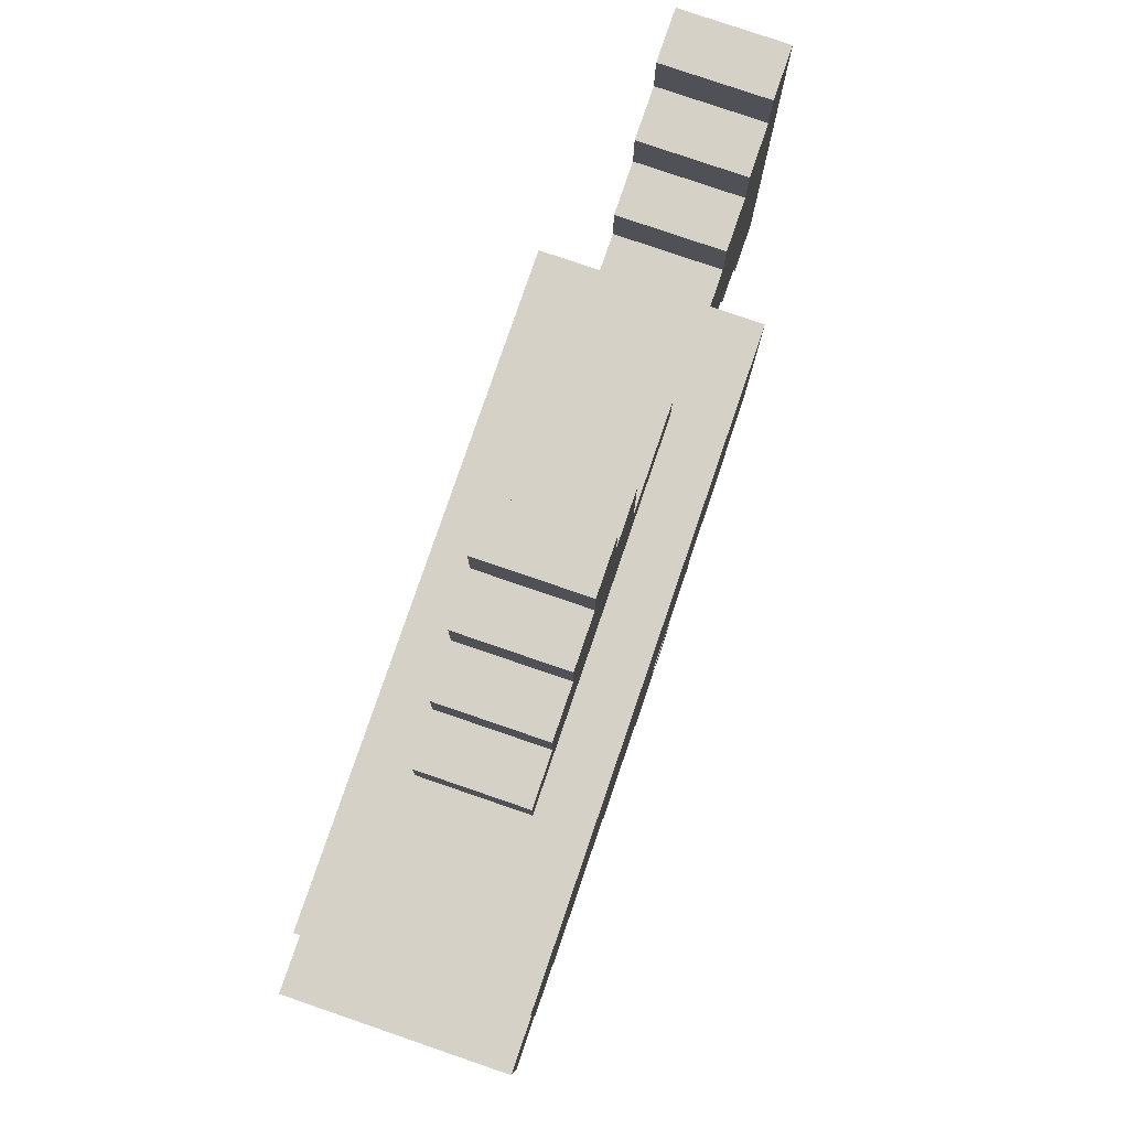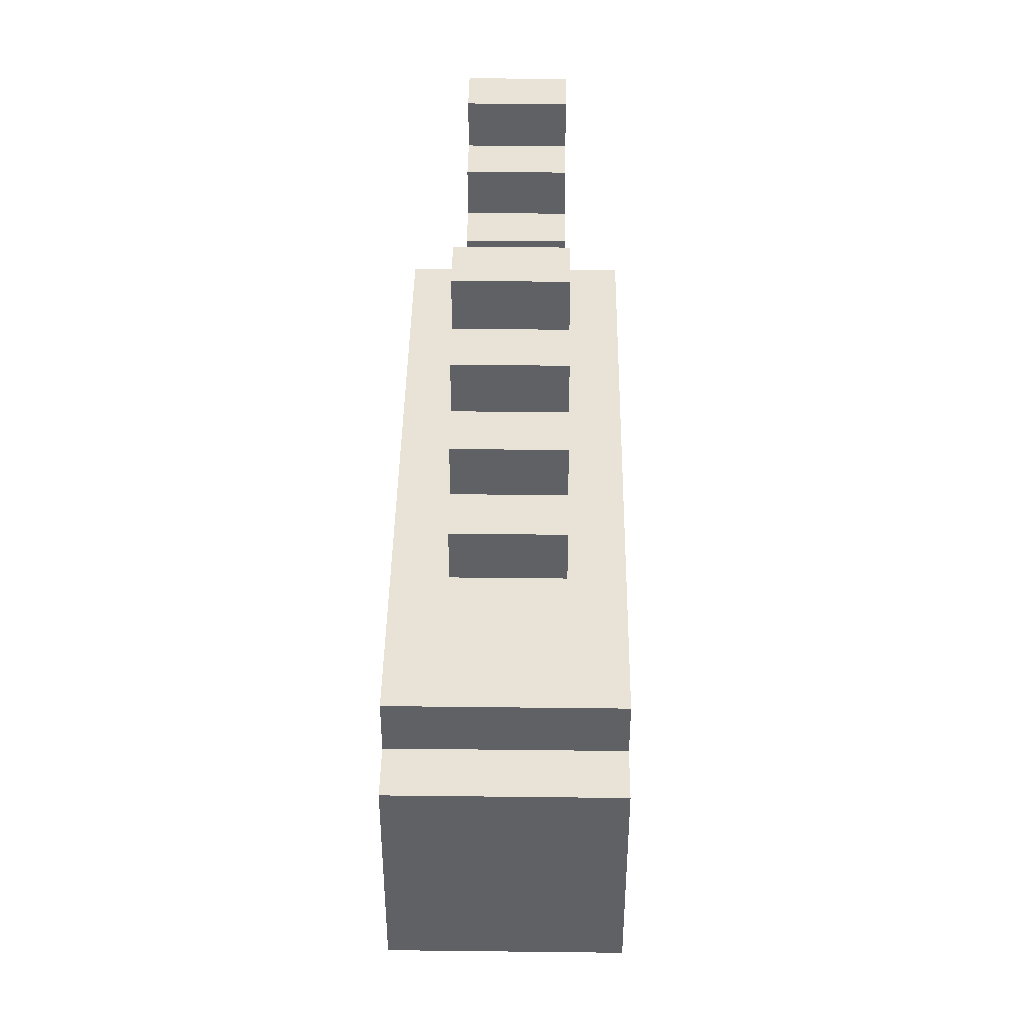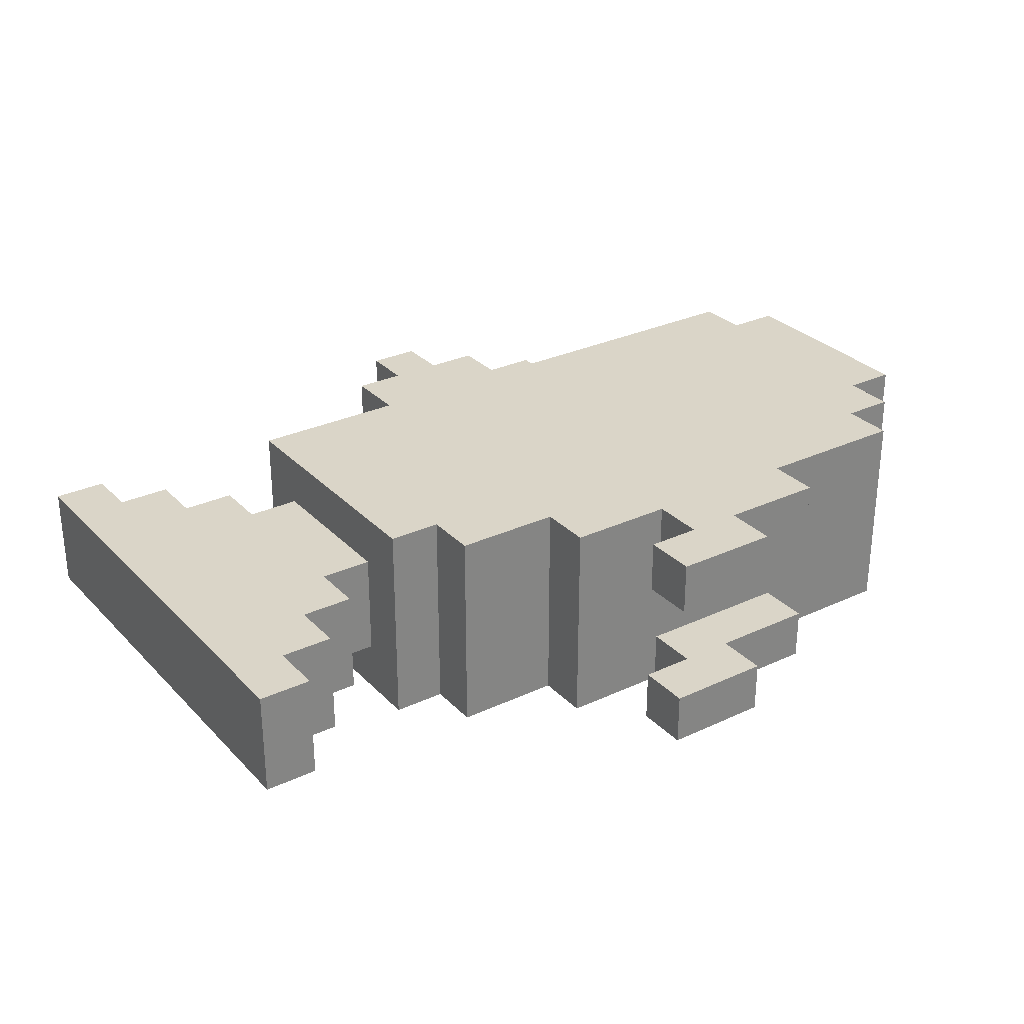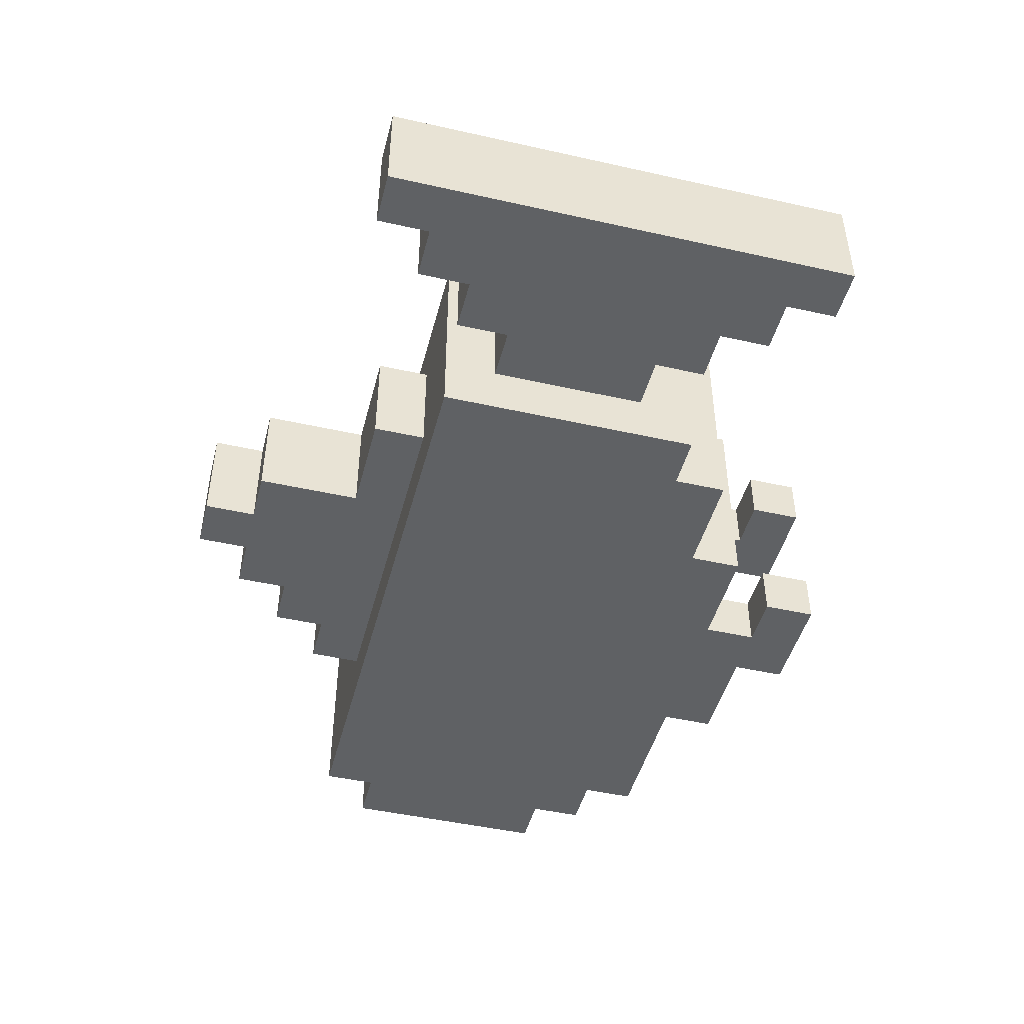
<metadata>
{"format":"obj","ext":"obj","renderer":"f3d","projection":"perspective","resolution":1024,"background":"white","views":[{"elev":79.3,"azim":108.9,"up":"+Y"},{"elev":41.6,"azim":90.8,"up":"+Y"},{"elev":29.4,"azim":-34.5,"up":"+Z"},{"elev":-46.3,"azim":-104.4,"up":"+Z"}]}
</metadata>
<code>
g Halen Fisshy
v -9 3 0.5
v -9 3 -1.5
v -9 12 0.5
v -9 12 -1.5
v -5 5 1.5
v -5 5 -2.5
v -5 6 0.5
v -5 6 -1.5
v -5 9 1.5
v -5 9 0.5
v -5 9 -1.5
v -5 9 -2.5
v -5 10 1.5
v -5 10 0.5
v -5 10 -1.5
v -5 10 -2.5
v -4 4 1.5
v -4 4 0.5
v -4 4 -1.5
v -4 4 -2.5
v -4 5 1.5
v -4 5 0.5
v -4 5 -1.5
v -4 5 -2.5
v -3 10 0.5
v -3 10 -1.5
v -3 11 0.5
v -3 11 -1.5
v -2 3 1.5
v -2 3 0.5
v -2 3 -1.5
v -2 3 -2.5
v -2 4 1.5
v -2 4 0.5
v -2 4 -1.5
v -2 4 -2.5
v -1 1 1.5
v -1 1 0.5
v -1 1 -1.5
v -1 1 -2.5
v -1 2 1.5
v -1 2 0.5
v -1 2 -1.5
v -1 2 -2.5
v -1 11 0.5
v -1 11 -1.5
v -1 13 0.5
v -1 13 -1.5
v 0 2 1.5
v 0 2 0.5
v 0 2 -1.5
v 0 2 -2.5
v 0 3 1.5
v 0 3 0.5
v 0 3 -1.5
v 0 3 -2.5
v 0 13 0.5
v 0 13 -1.5
v 0 14 0.5
v 0 14 -1.5
v -8 3 0.5
v -8 3 -1.5
v -8 4 0.5
v -8 4 -1.5
v -8 11 0.5
v -8 11 -1.5
v -8 12 0.5
v -8 12 -1.5
v -7 4 0.5
v -7 4 -1.5
v -7 5 0.5
v -7 5 -1.5
v -7 10 0.5
v -7 10 -1.5
v -7 11 0.5
v -7 11 -1.5
v -6 5 0.5
v -6 5 -1.5
v -6 6 0.5
v -6 6 -1.5
v -6 9 0.5
v -6 9 -1.5
v -6 10 0.5
v -6 10 -1.5
v 1 1 1.5
v 1 1 0.5
v 1 1 -1.5
v 1 1 -2.5
v 1 2 1.5
v 1 2 0.5
v 1 2 -1.5
v 1 2 -2.5
v 1 13 0.5
v 1 13 -1.5
v 1 14 0.5
v 1 14 -1.5
v 2 12 0.5
v 2 12 -1.5
v 2 13 0.5
v 2 13 -1.5
v 3 2 1.5
v 3 2 0.5
v 3 2 -1.5
v 3 2 -2.5
v 3 3 1.5
v 3 3 0.5
v 3 3 -1.5
v 3 3 -2.5
v 3 11 0.5
v 3 11 -1.5
v 3 12 0.5
v 3 12 -1.5
v 4 10 0.5
v 4 10 -1.5
v 4 11 0.5
v 4 11 -1.5
v 6 3 1.5
v 6 3 -2.5
v 6 4 1.5
v 6 4 -2.5
v 7 4 1.5
v 7 4 -2.5
v 7 5 1.5
v 7 5 -2.5
v 7 9 1.5
v 7 9 0.5
v 7 9 -1.5
v 7 9 -2.5
v 7 10 1.5
v 7 10 0.5
v 7 10 -1.5
v 7 10 -2.5
v 8 5 1.5
v 8 5 -2.5
v 8 6 1.5
v 8 6 0.5
v 8 6 -1.5
v 8 6 -2.5
v 8 7 1.5
v 8 7 0.5
v 8 7 -1.5
v 8 7 -2.5
v 8 8 1.5
v 8 8 0.5
v 8 8 -1.5
v 8 8 -2.5
v 8 9 1.5
v 8 9 0.5
v 8 9 -1.5
v 8 9 -2.5
v -5 5 1.5
v -5 9 1.5
v -5 10 1.5
v -4 4 1.5
v -4 5 1.5
v -3 8 1.5
v -3 9 1.5
v -2 3 1.5
v -2 4 1.5
v -2 5 1.5
v -2 6 1.5
v -2 9 1.5
v -2 10 1.5
v -1 1 1.5
v -1 2 1.5
v -1 4 1.5
v -1 5 1.5
v 0 2 1.5
v 0 3 1.5
v 0 4 1.5
v 0 6 1.5
v 0 8 1.5
v 1 1 1.5
v 1 2 1.5
v 1 5 1.5
v 1 6 1.5
v 1 8 1.5
v 1 9 1.5
v 2 4 1.5
v 2 6 1.5
v 2 8 1.5
v 2 10 1.5
v 3 2 1.5
v 3 3 1.5
v 3 4 1.5
v 3 5 1.5
v 3 9 1.5
v 4 3 1.5
v 4 4 1.5
v 4 8 1.5
v 4 9 1.5
v 4 10 1.5
v 5 8 1.5
v 5 9 1.5
v 5 10 1.5
v 6 3 1.5
v 6 4 1.5
v 6 9 1.5
v 6 10 1.5
v 7 4 1.5
v 7 5 1.5
v 7 6 1.5
v 7 7 1.5
v 7 8 1.5
v 7 9 1.5
v 7 10 1.5
v 8 5 1.5
v 8 6 1.5
v 8 7 1.5
v 8 8 1.5
v 8 9 1.5
v -9 3 0.5
v -9 12 0.5
v -8 3 0.5
v -8 4 0.5
v -8 11 0.5
v -8 12 0.5
v -7 4 0.5
v -7 5 0.5
v -7 10 0.5
v -7 11 0.5
v -6 5 0.5
v -6 6 0.5
v -6 9 0.5
v -6 10 0.5
v -5 6 0.5
v -5 9 0.5
v -3 10 0.5
v -3 11 0.5
v -2 10 0.5
v -1 11 0.5
v -1 13 0.5
v 0 13 0.5
v 0 14 0.5
v 1 13 0.5
v 1 14 0.5
v 2 10 0.5
v 2 12 0.5
v 2 13 0.5
v 3 11 0.5
v 3 12 0.5
v 4 10 0.5
v 4 11 0.5
v -1 1 -1.5
v -1 2 -1.5
v 0 2 -1.5
v 0 3 -1.5
v 1 1 -1.5
v 1 2 -1.5
v 3 2 -1.5
v 3 3 -1.5
v -1 1 0.5
v -1 2 0.5
v 0 2 0.5
v 0 3 0.5
v 1 1 0.5
v 1 2 0.5
v 3 2 0.5
v 3 3 0.5
v -9 3 -1.5
v -9 12 -1.5
v -8 3 -1.5
v -8 4 -1.5
v -8 11 -1.5
v -8 12 -1.5
v -7 4 -1.5
v -7 5 -1.5
v -7 10 -1.5
v -7 11 -1.5
v -6 5 -1.5
v -6 6 -1.5
v -6 9 -1.5
v -6 10 -1.5
v -5 6 -1.5
v -5 9 -1.5
v -3 10 -1.5
v -3 11 -1.5
v -2 10 -1.5
v -1 11 -1.5
v -1 13 -1.5
v 0 13 -1.5
v 0 14 -1.5
v 1 13 -1.5
v 1 14 -1.5
v 2 10 -1.5
v 2 12 -1.5
v 2 13 -1.5
v 3 11 -1.5
v 3 12 -1.5
v 4 10 -1.5
v 4 11 -1.5
v -5 5 -2.5
v -5 9 -2.5
v -5 10 -2.5
v -4 4 -2.5
v -4 5 -2.5
v -3 8 -2.5
v -3 9 -2.5
v -2 3 -2.5
v -2 4 -2.5
v -2 5 -2.5
v -2 6 -2.5
v -2 9 -2.5
v -2 10 -2.5
v -1 1 -2.5
v -1 2 -2.5
v -1 4 -2.5
v -1 5 -2.5
v 0 2 -2.5
v 0 3 -2.5
v 0 4 -2.5
v 0 6 -2.5
v 0 8 -2.5
v 1 1 -2.5
v 1 2 -2.5
v 1 5 -2.5
v 1 6 -2.5
v 1 8 -2.5
v 1 9 -2.5
v 2 4 -2.5
v 2 6 -2.5
v 2 8 -2.5
v 2 10 -2.5
v 3 2 -2.5
v 3 3 -2.5
v 3 4 -2.5
v 3 5 -2.5
v 3 9 -2.5
v 4 3 -2.5
v 4 4 -2.5
v 4 8 -2.5
v 4 9 -2.5
v 4 10 -2.5
v 5 8 -2.5
v 5 9 -2.5
v 5 10 -2.5
v 6 3 -2.5
v 6 4 -2.5
v 6 9 -2.5
v 6 10 -2.5
v 7 4 -2.5
v 7 5 -2.5
v 7 6 -2.5
v 7 7 -2.5
v 7 8 -2.5
v 7 9 -2.5
v 7 10 -2.5
v 8 5 -2.5
v 8 6 -2.5
v 8 7 -2.5
v 8 8 -2.5
v 8 9 -2.5
v -1 1 1.5
v 1 1 1.5
v -1 1 0.5
v 1 1 0.5
v -1 1 -1.5
v 1 1 -1.5
v -1 1 -2.5
v 1 1 -2.5
v 1 2 1.5
v 3 2 1.5
v 1 2 0.5
v 3 2 0.5
v 1 2 -1.5
v 3 2 -1.5
v 1 2 -2.5
v 3 2 -2.5
v -2 3 1.5
v 0 3 1.5
v 3 3 1.5
v 4 3 1.5
v 6 3 1.5
v -9 3 0.5
v -8 3 0.5
v -2 3 0.5
v 0 3 0.5
v 3 3 0.5
v -9 3 -1.5
v -8 3 -1.5
v -2 3 -1.5
v 0 3 -1.5
v 3 3 -1.5
v -2 3 -2.5
v 0 3 -2.5
v 3 3 -2.5
v 4 3 -2.5
v 6 3 -2.5
v -4 4 1.5
v -2 4 1.5
v 6 4 1.5
v 7 4 1.5
v -8 4 0.5
v -7 4 0.5
v -4 4 0.5
v -2 4 0.5
v -8 4 -1.5
v -7 4 -1.5
v -4 4 -1.5
v -2 4 -1.5
v -4 4 -2.5
v -2 4 -2.5
v 6 4 -2.5
v 7 4 -2.5
v -5 5 1.5
v -4 5 1.5
v 7 5 1.5
v 8 5 1.5
v -7 5 0.5
v -6 5 0.5
v -4 5 0.5
v -7 5 -1.5
v -6 5 -1.5
v -4 5 -1.5
v -5 5 -2.5
v -4 5 -2.5
v 7 5 -2.5
v 8 5 -2.5
v -6 6 0.5
v -5 6 0.5
v -6 6 -1.5
v -5 6 -1.5
v -1 2 1.5
v 0 2 1.5
v -1 2 0.5
v 0 2 0.5
v -1 2 -1.5
v 0 2 -1.5
v -1 2 -2.5
v 0 2 -2.5
v 7 9 1.5
v 8 9 1.5
v -6 9 0.5
v -5 9 0.5
v 7 9 0.5
v 8 9 0.5
v -6 9 -1.5
v -5 9 -1.5
v 7 9 -1.5
v 8 9 -1.5
v 7 9 -2.5
v 8 9 -2.5
v -5 10 1.5
v -2 10 1.5
v 2 10 1.5
v 4 10 1.5
v 5 10 1.5
v 6 10 1.5
v 7 10 1.5
v -7 10 0.5
v -6 10 0.5
v -5 10 0.5
v -3 10 0.5
v -2 10 0.5
v 2 10 0.5
v 4 10 0.5
v 5 10 0.5
v 6 10 0.5
v 7 10 0.5
v -7 10 -1.5
v -6 10 -1.5
v -5 10 -1.5
v -3 10 -1.5
v -2 10 -1.5
v 2 10 -1.5
v 4 10 -1.5
v 5 10 -1.5
v 6 10 -1.5
v 7 10 -1.5
v -5 10 -2.5
v -2 10 -2.5
v 2 10 -2.5
v 4 10 -2.5
v 5 10 -2.5
v 6 10 -2.5
v 7 10 -2.5
v -8 11 0.5
v -7 11 0.5
v -3 11 0.5
v -1 11 0.5
v 3 11 0.5
v 4 11 0.5
v -8 11 -1.5
v -7 11 -1.5
v -3 11 -1.5
v -1 11 -1.5
v 3 11 -1.5
v 4 11 -1.5
v -9 12 0.5
v -8 12 0.5
v 2 12 0.5
v 3 12 0.5
v -9 12 -1.5
v -8 12 -1.5
v 2 12 -1.5
v 3 12 -1.5
v -1 13 0.5
v 0 13 0.5
v 1 13 0.5
v 2 13 0.5
v -1 13 -1.5
v 0 13 -1.5
v 1 13 -1.5
v 2 13 -1.5
v 0 14 0.5
v 1 14 0.5
v 0 14 -1.5
v 1 14 -1.5
f 3 2 1
f 4 2 3
f 7 6 5
f 8 6 7
f 9 7 5
f 10 7 9
f 11 6 8
f 12 6 11
f 13 10 9
f 14 11 10
f 14 10 13
f 15 12 11
f 15 11 14
f 16 12 15
f 21 18 17
f 22 19 18
f 22 18 21
f 23 20 19
f 23 19 22
f 24 20 23
f 27 26 25
f 28 26 27
f 33 30 29
f 34 31 30
f 34 30 33
f 35 32 31
f 35 31 34
f 36 32 35
f 41 38 37
f 42 38 41
f 43 40 39
f 44 40 43
f 47 46 45
f 48 46 47
f 53 50 49
f 54 50 53
f 55 52 51
f 56 52 55
f 59 58 57
f 60 58 59
f 61 62 63
f 63 62 64
f 65 66 67
f 67 66 68
f 69 70 71
f 71 70 72
f 73 74 75
f 75 74 76
f 77 78 79
f 79 78 80
f 81 82 83
f 83 82 84
f 85 86 89
f 89 86 90
f 87 88 91
f 91 88 92
f 93 94 95
f 95 94 96
f 97 98 99
f 99 98 100
f 101 102 105
f 105 102 106
f 103 104 107
f 107 104 108
f 109 110 111
f 111 110 112
f 113 114 115
f 115 114 116
f 117 118 119
f 119 118 120
f 121 122 123
f 123 122 124
f 125 126 129
f 126 127 130
f 129 126 130
f 127 128 131
f 130 127 131
f 131 128 132
f 133 134 135
f 135 134 136
f 136 134 137
f 137 134 138
f 135 136 139
f 136 137 140
f 139 136 140
f 137 138 141
f 140 137 141
f 141 138 142
f 139 140 143
f 140 141 143
f 141 142 143
f 143 142 144
f 144 142 145
f 145 142 146
f 143 144 147
f 144 145 148
f 147 144 148
f 145 146 149
f 148 145 149
f 149 146 150
f 155 152 151
f 156 152 155
f 157 153 152
f 157 152 156
f 159 155 154
f 160 156 155
f 160 155 159
f 161 156 160
f 162 153 157
f 162 157 156
f 163 153 162
f 166 159 158
f 166 161 160
f 166 160 159
f 167 161 166
f 168 165 164
f 169 166 158
f 169 167 166
f 170 167 169
f 171 161 167
f 171 156 161
f 172 162 156
f 172 156 171
f 173 170 169
f 173 168 164
f 173 169 168
f 174 170 173
f 175 167 170
f 175 171 167
f 175 172 171
f 176 172 175
f 177 162 172
f 177 172 176
f 178 163 162
f 178 162 177
f 179 170 174
f 179 176 175
f 179 175 170
f 180 177 176
f 180 176 179
f 181 178 177
f 181 177 180
f 182 163 178
f 182 178 181
f 183 179 174
f 184 179 183
f 185 181 180
f 185 179 184
f 185 180 179
f 185 182 181
f 186 182 185
f 187 182 186
f 188 185 184
f 188 186 185
f 189 186 188
f 190 187 186
f 191 182 187
f 191 187 190
f 192 182 191
f 193 190 186
f 193 191 190
f 194 192 191
f 194 191 193
f 195 192 194
f 196 189 188
f 197 186 189
f 197 189 196
f 198 194 193
f 198 195 194
f 199 195 198
f 200 186 197
f 201 193 186
f 201 186 200
f 201 199 198
f 201 198 193
f 202 199 201
f 203 199 202
f 204 199 203
f 205 199 204
f 206 199 205
f 207 202 201
f 208 203 202
f 208 202 207
f 209 204 203
f 209 203 208
f 210 205 204
f 210 204 209
f 211 205 210
f 214 213 212
f 215 213 214
f 216 213 215
f 217 213 216
f 218 216 215
f 219 216 218
f 220 216 219
f 221 216 220
f 222 220 219
f 223 220 222
f 224 220 223
f 225 220 224
f 226 224 223
f 227 224 226
f 230 229 228
f 231 229 230
f 233 232 231
f 235 233 231
f 235 234 233
f 236 234 235
f 237 231 230
f 237 235 231
f 238 235 237
f 239 235 238
f 240 238 237
f 241 238 240
f 242 240 237
f 243 240 242
f 246 245 244
f 248 246 244
f 248 247 246
f 249 247 248
f 250 247 249
f 251 247 250
f 252 253 254
f 252 254 256
f 254 255 256
f 256 255 257
f 257 255 258
f 258 255 259
f 260 261 262
f 262 261 263
f 263 261 264
f 264 261 265
f 263 264 266
f 266 264 267
f 267 264 268
f 268 264 269
f 267 268 270
f 270 268 271
f 271 268 272
f 272 268 273
f 271 272 274
f 274 272 275
f 276 277 278
f 278 277 279
f 279 280 281
f 279 281 283
f 281 282 283
f 283 282 284
f 278 279 285
f 279 283 285
f 285 283 286
f 286 283 287
f 285 286 288
f 288 286 289
f 285 288 290
f 290 288 291
f 292 293 296
f 296 293 297
f 293 294 298
f 297 293 298
f 295 296 300
f 296 297 301
f 300 296 301
f 301 297 302
f 298 294 303
f 297 298 303
f 303 294 304
f 299 300 307
f 301 302 307
f 300 301 307
f 307 302 308
f 305 306 309
f 299 307 310
f 307 308 310
f 310 308 311
f 308 302 312
f 302 297 312
f 297 303 313
f 312 297 313
f 305 309 314
f 309 310 314
f 314 310 315
f 311 308 316
f 308 312 316
f 312 313 316
f 316 313 317
f 313 303 318
f 317 313 318
f 303 304 319
f 318 303 319
f 310 311 320
f 316 317 320
f 311 316 320
f 317 318 321
f 320 317 321
f 318 319 322
f 321 318 322
f 319 304 323
f 322 319 323
f 315 310 324
f 310 320 325
f 324 310 325
f 321 322 326
f 325 320 326
f 320 321 326
f 322 323 326
f 326 323 327
f 327 323 328
f 325 326 329
f 326 327 329
f 329 327 330
f 327 328 331
f 328 323 332
f 331 328 332
f 332 323 333
f 327 331 334
f 331 332 334
f 332 333 335
f 334 332 335
f 335 333 336
f 329 330 337
f 330 327 338
f 337 330 338
f 334 335 339
f 335 336 339
f 339 336 340
f 338 327 341
f 327 334 342
f 341 327 342
f 339 340 342
f 334 339 342
f 342 340 343
f 343 340 344
f 344 340 345
f 345 340 346
f 346 340 347
f 342 343 348
f 343 344 349
f 348 343 349
f 344 345 350
f 349 344 350
f 345 346 351
f 350 345 351
f 351 346 352
f 355 354 353
f 356 354 355
f 359 358 357
f 360 358 359
f 363 362 361
f 364 362 363
f 367 366 365
f 368 366 367
f 376 370 369
f 377 370 376
f 378 372 371
f 379 375 374
f 380 375 379
f 381 378 377
f 381 377 376
f 382 378 381
f 383 372 378
f 383 378 382
f 384 382 381
f 385 382 384
f 386 372 383
f 387 373 372
f 387 372 386
f 388 373 387
f 395 390 389
f 396 390 395
f 397 394 393
f 398 394 397
f 399 396 395
f 400 396 399
f 401 400 399
f 402 400 401
f 403 392 391
f 404 392 403
f 411 406 405
f 412 410 409
f 413 410 412
f 414 411 405
f 415 414 405
f 416 414 415
f 417 408 407
f 418 408 417
f 421 420 419
f 422 420 421
f 423 424 425
f 425 424 426
f 427 428 429
f 429 428 430
f 431 432 435
f 435 432 436
f 433 434 437
f 437 434 438
f 435 436 439
f 439 436 440
f 439 440 441
f 441 440 442
f 443 444 452
f 452 444 453
f 444 445 454
f 453 444 454
f 445 446 455
f 454 445 455
f 446 447 456
f 455 446 456
f 447 448 457
f 456 447 457
f 448 449 458
f 457 448 458
f 458 449 459
f 450 451 460
f 460 451 461
f 452 453 462
f 462 453 463
f 457 458 466
f 456 457 466
f 466 458 467
f 458 459 468
f 467 458 468
f 468 459 469
f 463 464 470
f 462 463 470
f 464 465 471
f 470 464 471
f 465 466 472
f 471 465 472
f 466 467 473
f 472 466 473
f 467 468 474
f 473 467 474
f 468 469 475
f 474 468 475
f 475 469 476
f 477 478 483
f 483 478 484
f 479 480 485
f 485 480 486
f 481 482 487
f 487 482 488
f 489 490 493
f 493 490 494
f 491 492 495
f 495 492 496
f 497 498 501
f 501 498 502
f 499 500 503
f 503 500 504
f 505 506 507
f 507 506 508

</code>
